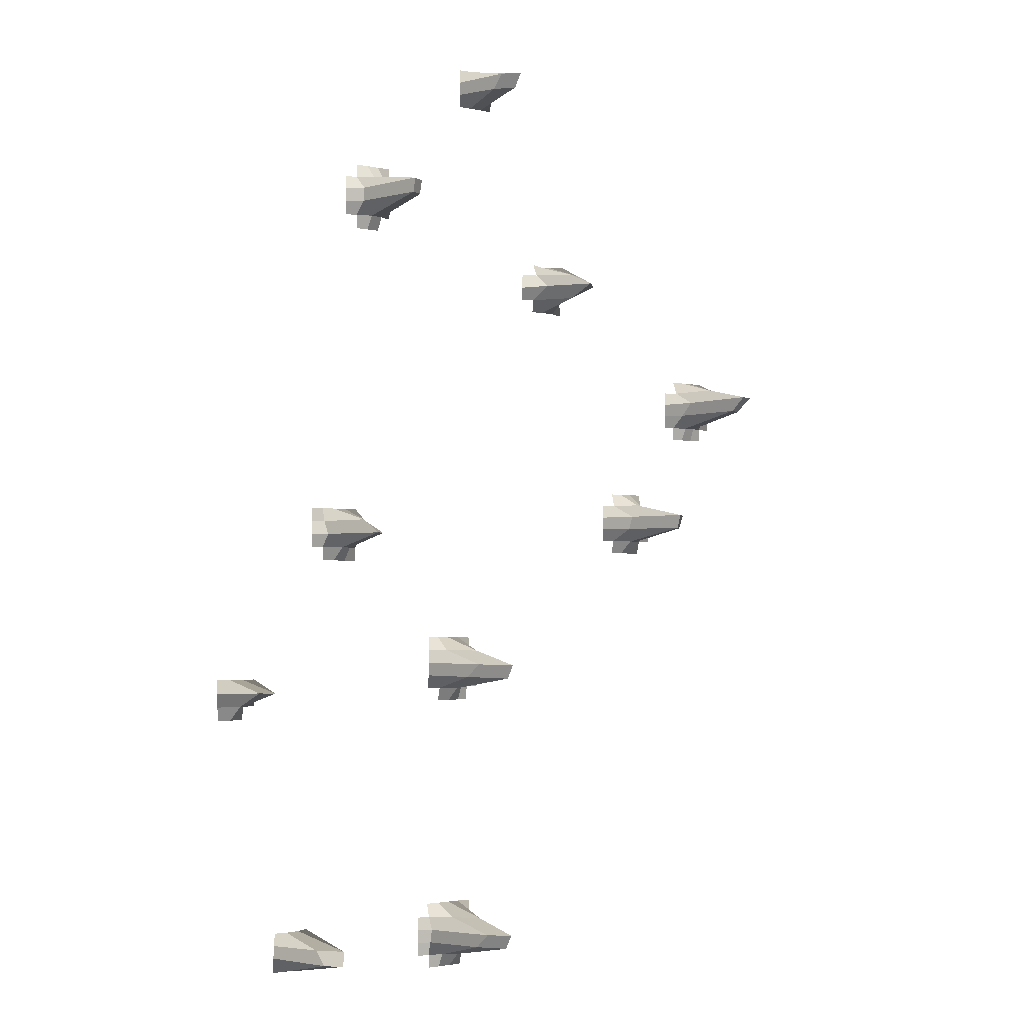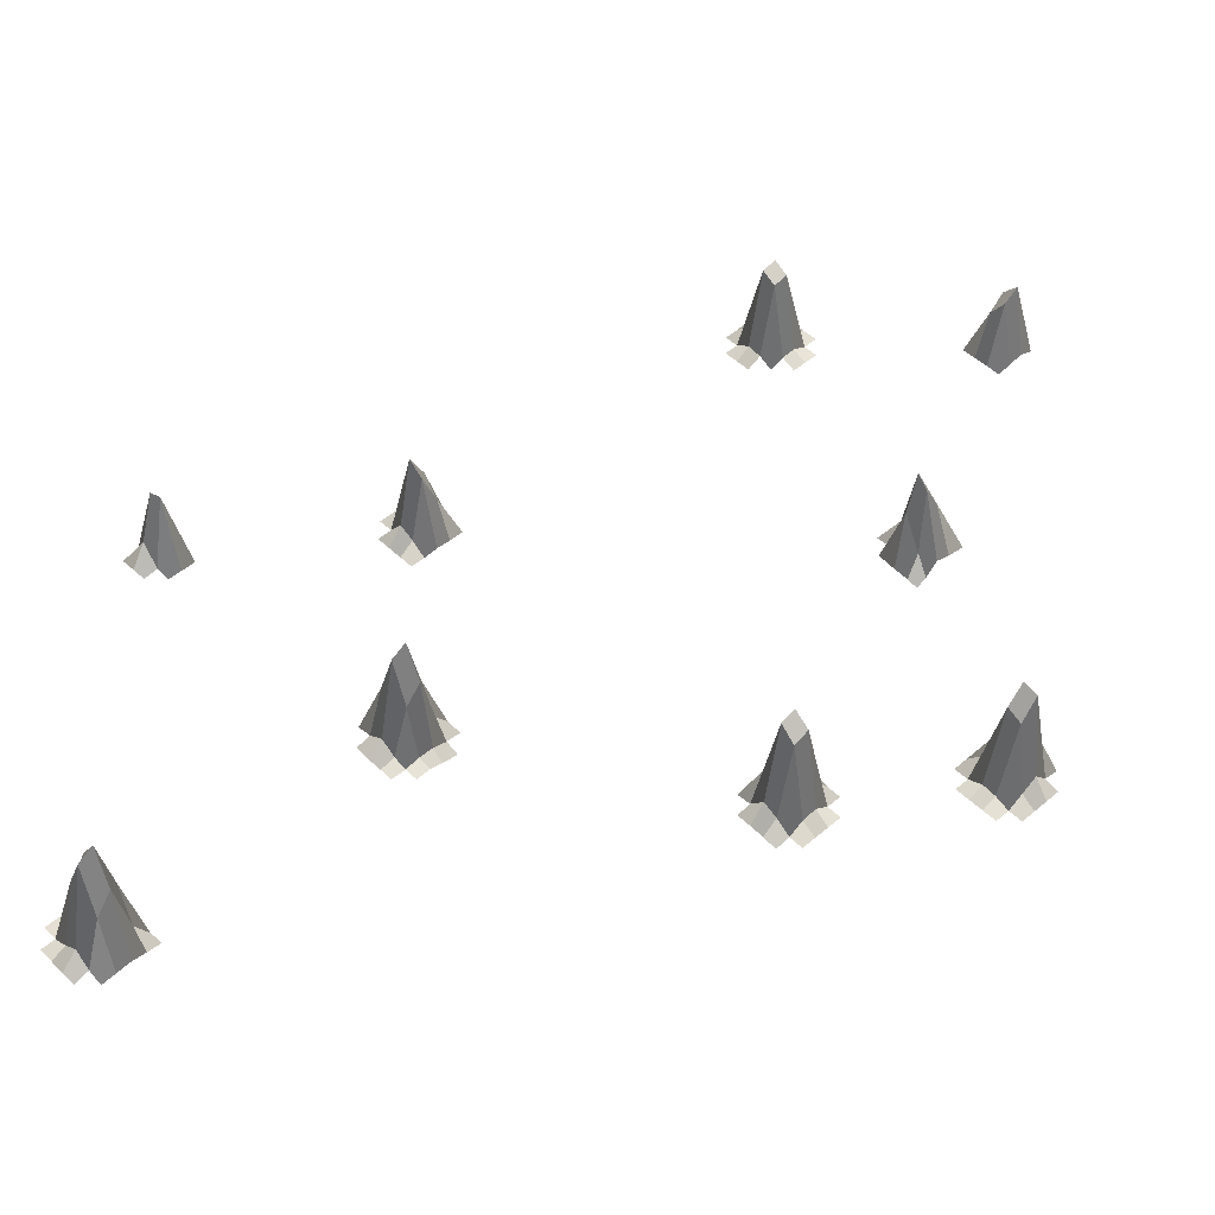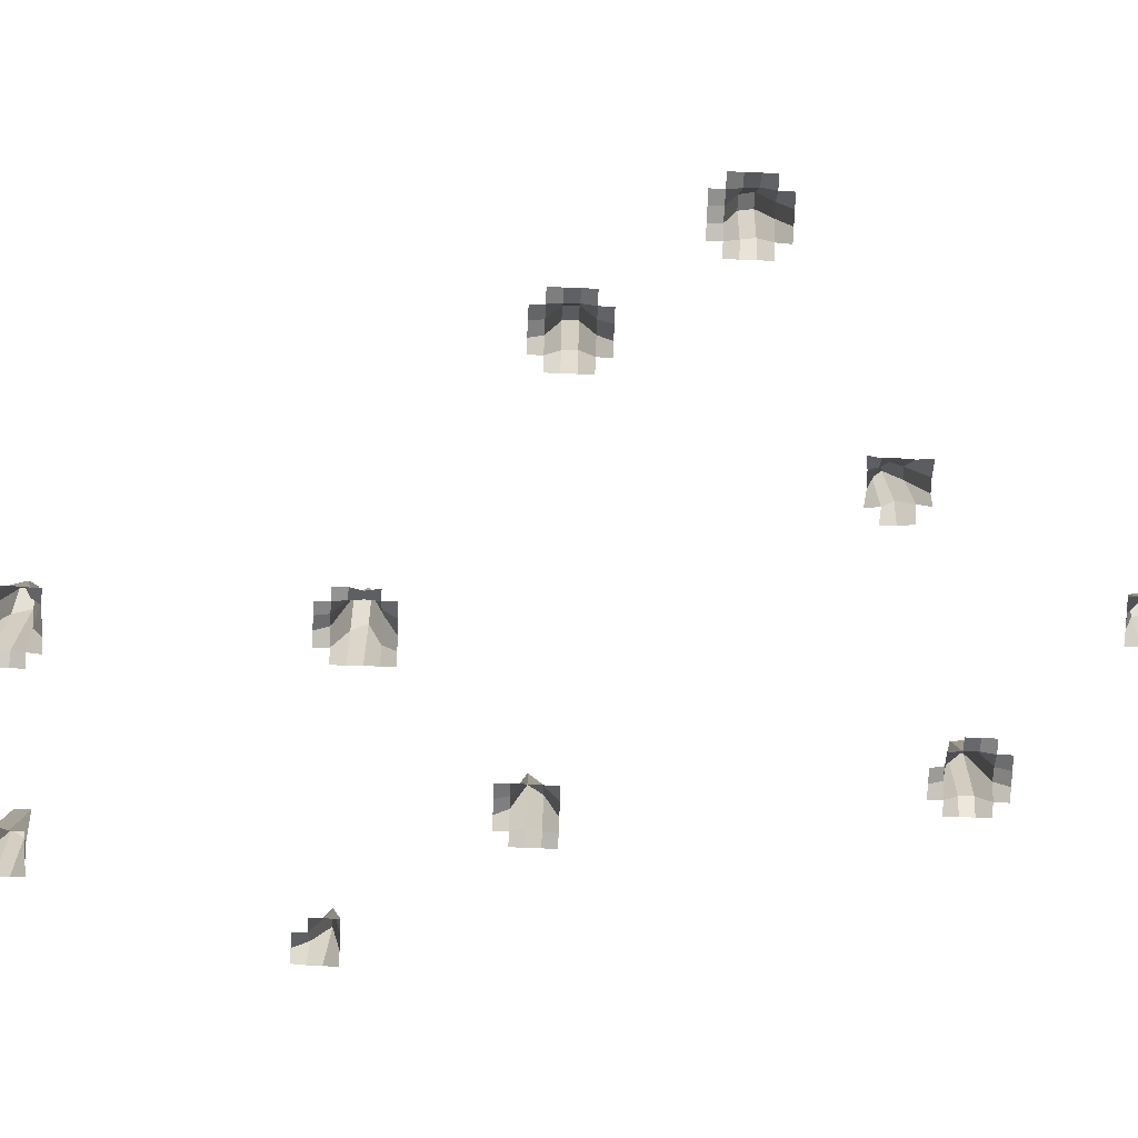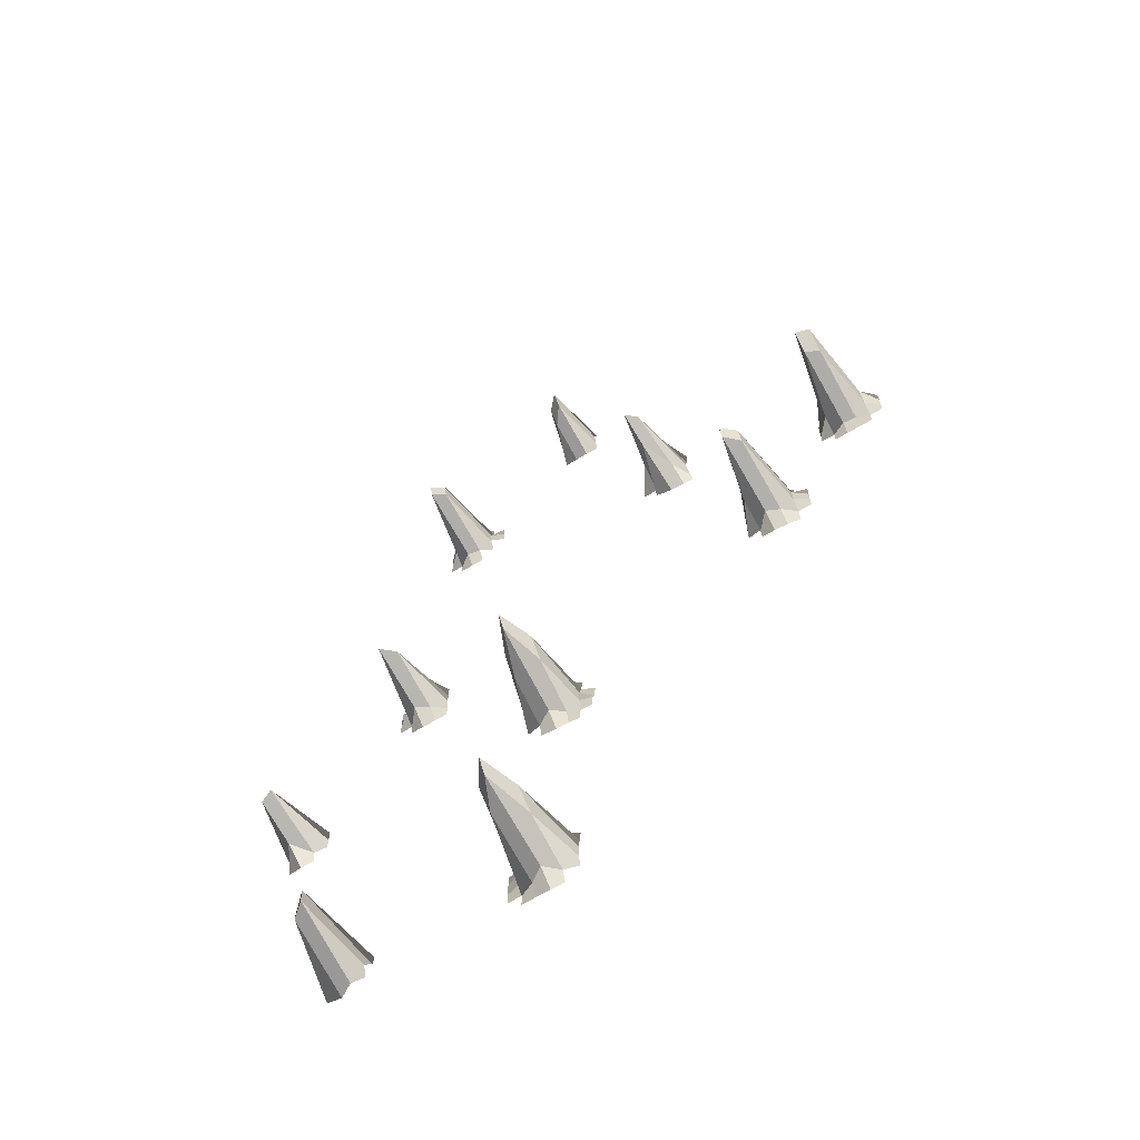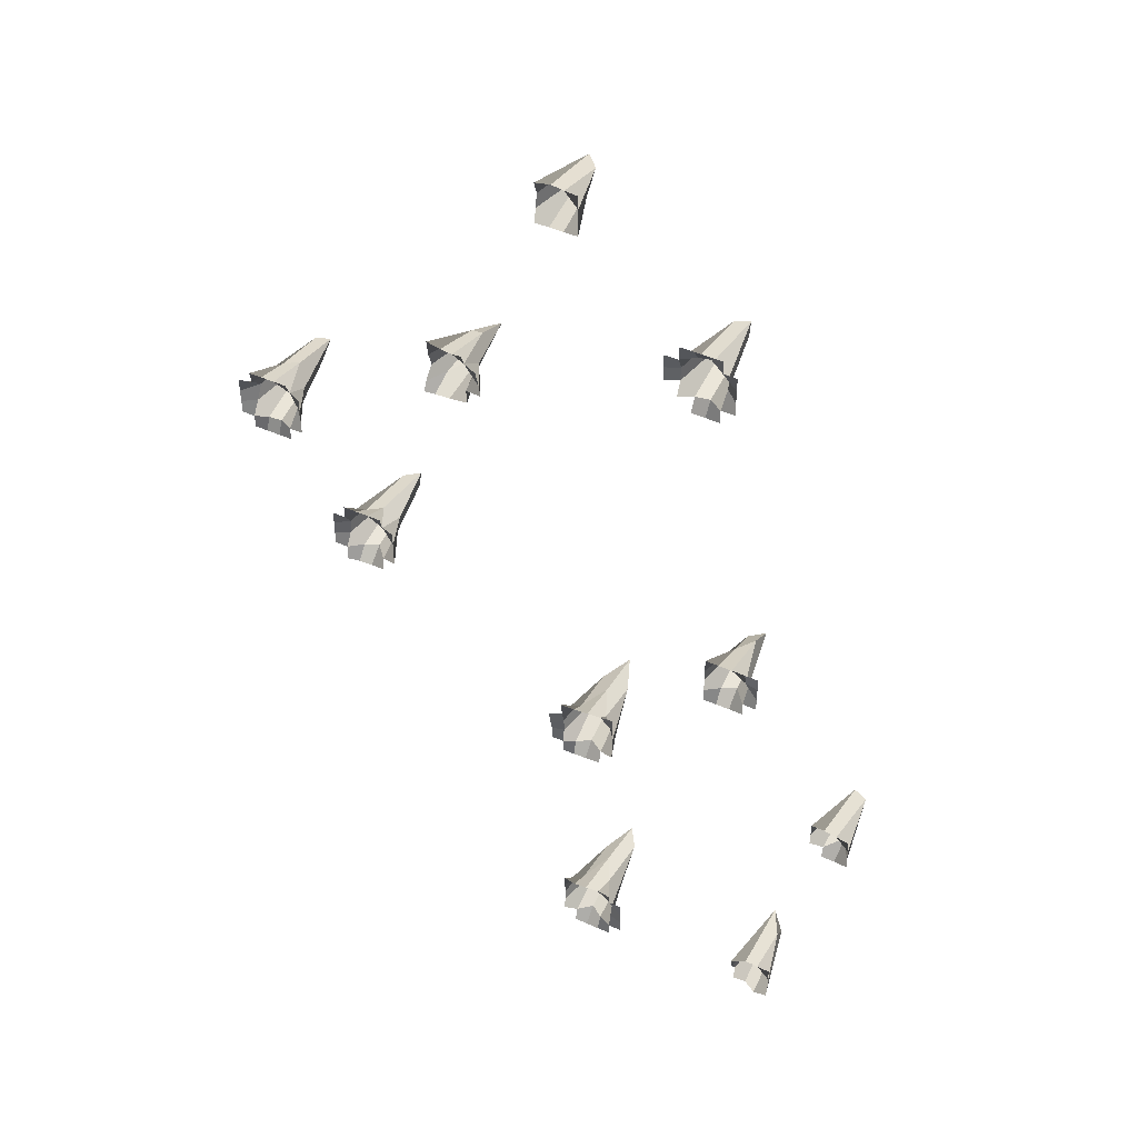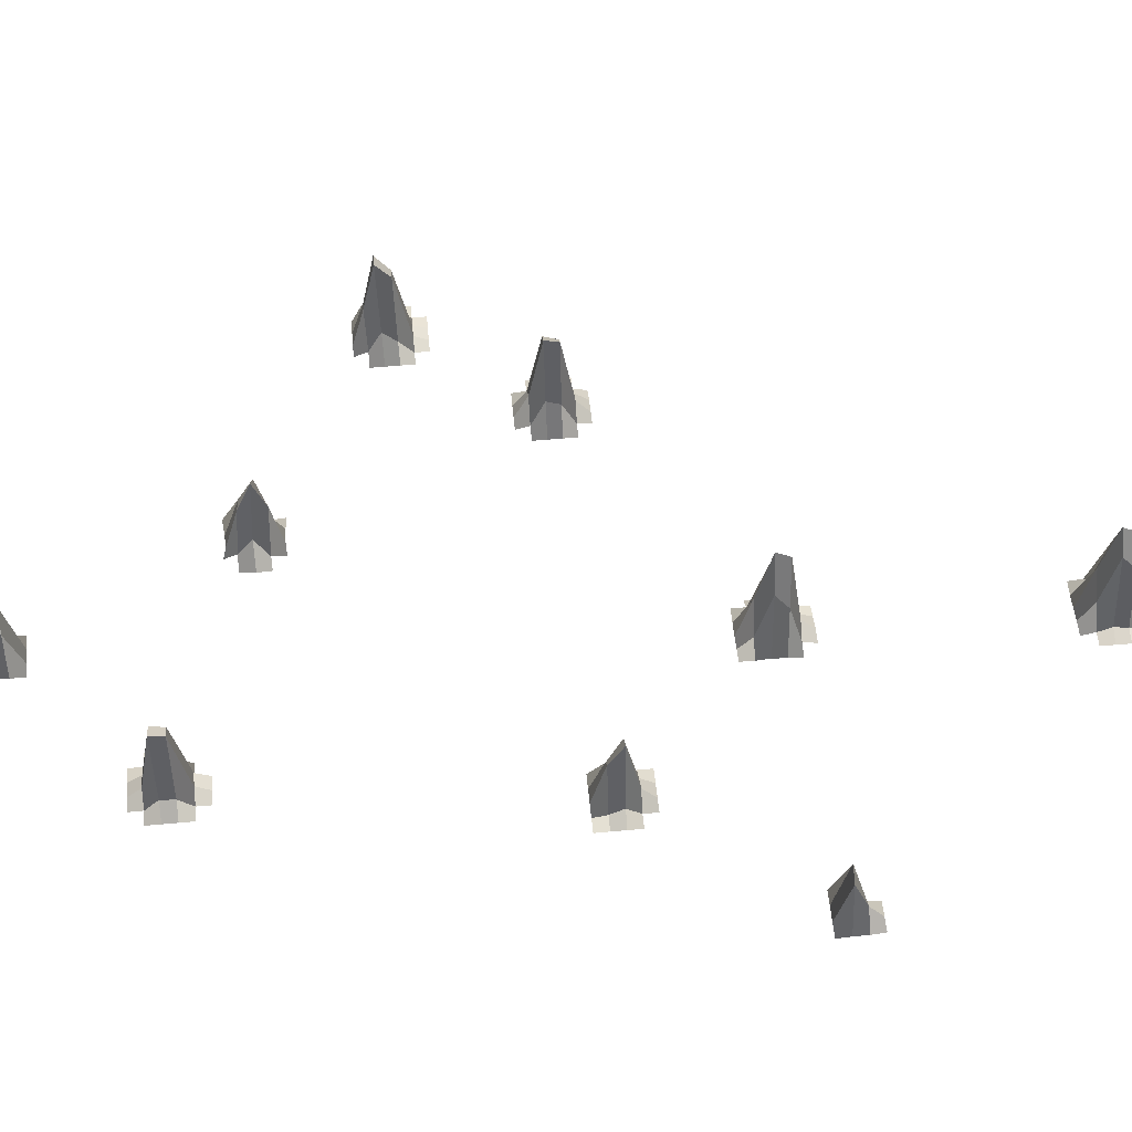
<metadata>
{"format":"obj","ext":"obj","renderer":"f3d","projection":"perspective","resolution":1024,"background":"white","views":[{"elev":-2.6,"azim":142.6,"up":"+Z"},{"elev":49.1,"azim":-133.4,"up":"+Y"},{"elev":-76.4,"azim":-92.3,"up":"+Y"},{"elev":-66.8,"azim":-149.1,"up":"+Z"},{"elev":45.2,"azim":27.3,"up":"+Z"},{"elev":55.0,"azim":84.5,"up":"+Y"}]}
</metadata>
<code>
o Plane.022_Plane.028
v 20.01 -0.06497 -20
v 15.02 -0.09663 -19.97
v 20.01 -0.08167 -17.5
v 16.98 8.95 -20.15
v 15.11 -0.4493 -22.46
v 14.93 -0.3706 -17.51
v 17.38 -0.3232 -22.53
v 17.29 4.24 -17.51
v 20 0.05123 -18.75
v 15.82 4.854 -20.1
v 14.94 0.0112 -18.75
v 20 -0.04272 -16.25
v 13.94 -0.4251 -19.93
v 20.01 -0.1581 -21.25
v 18.55 4.511 -20.07
v 15.08 -0.4227 -21.2
v 14.88 -0.3821 -16.29
v 13.84 -0.8838 -17.46
v 17.34 1.018 -21.3
v 16.2 -0.3781 -22.49
v 18.76 -0.2404 -22.5
v 16.98 9.725 -18.84
v 17.52 -0.2579 -16.25
v 16.04 1.396 -17.54
v 18.7 1.197 -17.5
v 18.76 -0.1593 -16.25
v 16.21 -0.3475 -16.27
v 15.7 6.606 -18.86
v 13.92 -0.4637 -21.18
v 18.75 0.07708 -21.26
v 16.14 0.05753 -21.26
v 14.05 -0.922 -18.71
v 18.47 6.258 -18.81
f 33 9 1 15
f 32 11 2 13
f 31 19 7 20
f 28 22 4 10
f 27 23 8 24
f 26 12 3 25
f 23 26 25 8
f 17 27 24 6
f 11 28 10 2
f 6 24 28 11
f 24 8 22 28
f 13 2 16 29
f 19 30 21 7
f 4 15 30 19
f 15 1 14 30
f 16 31 20 5
f 2 10 31 16
f 10 4 19 31
f 18 6 11 32
f 22 33 15 4
f 8 25 33 22
f 25 3 9 33
o Plane.023_Plane.029
v 29.98 3.477 -4.978
v 30 0.8906 -7.508
v 32.5 0.2921 -4.998
v 32.5 0.01655 -7.5
v 30 0 -8.75
v 30 5.7e-05 -3.75
v 31.26 5.292 -4.967
v 29.97 6.599 -6.261
v 33.75 0 -5
v 28.75 0.006464 -5
v 32.5 0 -3.75
v 32.5 0 -8.75
v 32.51 0.9857 -6.252
v 31.25 1.563 -7.515
v 33.75 0 -7.5
v 28.75 0 -7.5
v 28.75 0.09842 -6.25
v 33.75 0 -6.25
v 31.27 7.699 -6.262
v 31.25 0 -8.75
v 31.25 0.009454 -3.75
v 28.75 0 -3.75
v 33.75 0 -3.75
v 28.75 0 -8.75
f 55 39 34 43
f 54 44 36 40
f 52 46 37 47
f 50 41 35 49
f 43 34 41 50
f 46 51 48 37
f 36 42 51 46
f 41 52 47 35
f 34 40 52 41
f 40 36 46 52
f 35 47 53 38
f 47 37 45 53
f 39 54 40 34
f 44 56 42 36
f 49 35 38 57
o Plane.024_Plane.030
v -4.982 9.073 -5.034
v -5 0 -7.5
v -4.995 2.636 -2.476
v -7.508 0.7351 -5.003
v -2.5 0.00013 -5
v -2.5 0 -2.5
v -7.5 0.02498 -2.5
v -7.452 -0.2743 -7.477
v -4.982 9.457 -3.725
v -8.75 0 -5
v -3.726 2.841 -5.011
v -4.997 1.55 -6.266
v -5 0 -1.25
v -6.285 7.851 -5.029
v -2.5 0.001372 -3.75
v -3.747 0.3541 -2.497
v -7.51 0.9022 -3.748
v -7.5 0 -1.25
v -8.75 0 -2.5
v -6.258 1.715 -2.484
v -7.5 0.003002 -6.25
v -6.25 -0.05414 -7.499
v -2.5 0 -6.25
v -3.75 0 -7.5
v -3.749 0.1468 -6.251
v -6.254 0.9805 -6.26
v -8.75 0 -6.25
v -6.25 0 -1.25
v -8.75 0 -3.75
v -3.75 0 -1.25
v -3.722 3.371 -3.741
v -6.287 8.403 -3.728
f 89 66 58 71
f 88 72 62 68
f 86 74 61 67
f 85 70 60 77
f 83 69 59 79
f 69 82 81 59
f 58 68 82 69
f 68 62 80 82
f 78 83 79 65
f 61 71 83 78
f 71 58 69 83
f 67 61 78 84
f 75 85 77 64
f 76 64 74 86
f 70 87 73 60
f 66 88 68 58
f 60 73 88 66
f 73 63 72 88
f 74 89 71 61
f 64 77 89 74
f 77 60 66 89
o Plane.025_Plane.031
v 5.243 7.436 19.6
v 2.728 -0.151 19.76
v 7.615 -0.9604 19.95
v 4.881 -1.075 17.57
v 5.126 -0.8331 22.26
v 2.574 -0.5667 22.45
v 2.437 -1.075 17.39
v 6.267 1.594 19.95
v 5.227 4.139 20.92
v 4.163 6.569 19.43
v 5.103 4.135 18.5
v 2.711 -0.559 21.09
v 3.962 -0.7306 22.29
v 7.672 -0.7783 18.66
v 6.374 -0.765 17.46
v 2.625 -0.9722 18.55
v 3.503 -1.096 17.53
v 7.424 -1.085 21.3
v 6.09 -0.9658 22.47
v 6.038 -0.4943 21.32
v 3.652 0.856 18.61
v 6.295 -0.7597 18.74
v 4.196 4.208 20.78
f 112 98 90 99
f 110 100 93 106
f 109 107 92 97
f 98 109 97 90
f 94 108 109 98
f 105 110 106 96
f 91 99 110 105
f 99 90 100 110
f 100 111 104 93
f 90 97 111 100
f 97 92 103 111
f 101 112 99 91
f 95 102 112 101
f 102 94 98 112
o Plane.026_Plane.032
v -15.07 3.682 10.12
v -15 0 5
v -17.5 0 10
v -12.5 0.5321 10.02
v -15.15 7.337 7.64
v -12.5 0 5
v -12.51 1.511 7.529
v -17.5 0 7.5
v -13.81 4.355 10.14
v -15 0.007954 11.25
v -15.01 0.4764 6.256
v -13.75 0 5
v -16.26 0.238 10.01
v -11.25 0 10
v -15.19 9.215 8.984
v -16.25 0 5
v -12.5 0.00841 6.25
v -12.52 2.845 8.822
v -13.86 7.972 7.652
v -11.25 0 7.5
v -17.5 0 6.25
v -17.5 0 8.75
v -16.27 0.837 7.516
v -12.5 0 11.25
v -13.75 0.01575 11.25
v -16.29 1.648 8.792
v -11.25 0 8.75
v -13.88 9.584 8.994
v -13.76 0.6057 6.258
v -11.25 0 6.25
v -16.25 0 6.25
v -16.25 0 11.25
f 144 122 113 125
f 143 123 114 128
f 141 129 118 124
f 140 130 119 131
f 138 127 117 135
f 137 136 116 121
f 122 137 121 113
f 134 138 135 120
f 115 125 138 134
f 125 113 127 138
f 130 139 132 119
f 116 126 139 130
f 127 140 131 117
f 113 121 140 127
f 121 116 130 140
f 123 141 124 114
f 117 131 141 123
f 131 119 129 141
f 119 132 142 129
f 120 135 143 133
f 135 117 123 143
o Plane.027_Plane.033
v 20.01 0.5815 -44.98
v 15 0.2108 -44.99
v 20 0 -47.5
v 20.03 -0.2162 -42.52
v 15 0 -47.5
v 15 -0.1293 -42.51
v 17.52 10.21 -44.63
v 17.49 -0.2133 -42.52
v 17.5 1.444 -47.47
v 20 0 -48.75
v 20 0.03026 -43.75
v 15 0.000244 -43.75
v 16.22 6.824 -44.75
v 21.25 0 -45
v 20 0.3153 -46.24
v 15 0.09218 -46.25
v 18.82 8.156 -44.71
v 21.25 0 -47.5
v 17.51 5.087 -43.54
v 16.24 -0.2912 -42.52
v 18.75 -0.09051 -42.5
v 17.5 0 -48.75
v 17.52 9.371 -45.97
v 16.25 0.3445 -47.49
v 18.75 0.5553 -47.49
v 18.8 6.426 -46.06
v 16.23 4.939 -46.1
v 16.25 0 -48.75
v 16.24 1.641 -43.68
v 21.25 0 -46.25
v 21.25 -0.000366 -43.75
v 18.77 2.32 -43.65
v 18.75 0 -48.75
f 176 155 145 161
f 173 163 151 157
f 171 167 153 168
f 170 159 147 169
f 167 170 169 153
f 151 161 170 167
f 161 145 159 170
f 160 171 168 149
f 146 157 171 160
f 157 151 167 171
f 168 153 166 172
f 156 173 157 146
f 150 164 173 156
f 164 152 163 173
f 159 174 162 147
f 145 158 174 159
f 155 175 158 145
f 163 176 161 151
f 152 165 176 163
f 165 148 155 176
f 153 169 177 166
f 169 147 154 177
o Plane.028_Plane.034
v 34.79 7.526 -44.8
v 35 0.1169 -47.5
v 37.53 -0.3245 -45
v 37.47 -0.463 -47.54
v 34.97 -0.153 -43.81
v 36.18 4.957 -44.87
v 34.8 7.46 -46.18
v 33.75 -0.5794 -44.97
v 37.46 -0.2331 -43.84
v 33.75 0 -47.5
v 37.53 -0.3496 -46.16
v 36.23 -0.613 -47.55
v 36.12 6.311 -46.13
v 33.74 0.339 -46.24
v 36.22 -0.1657 -43.86
v 33.73 -0.7458 -43.81
f 193 182 178 185
f 192 186 180 183
f 191 184 179 187
f 190 188 181 189
f 184 190 189 179
f 178 183 190 184
f 183 180 188 190
f 185 178 184 191
f 182 192 183 178
o Plane.029_Plane.035
v 40 0 -20
v 42.48 -0.1772 -20.01
v 40 0 -22.5
v 42.64 1.951 -22.45
v 41.25 -0.000107 -20
v 43.74 -0.3811 -20.03
v 40 0 -21.25
v 42.5 0 -23.75
v 42.93 5.935 -21.04
v 41.26 0.1427 -22.5
v 43.74 -0.2526 -22.52
v 43.75 -0.2514 -21.27
v 41.6 6.544 -21.07
v 41.25 0 -23.75
v 43.75 -0.06517 -23.75
f 206 202 197 203
f 202 205 204 197
f 195 199 205 202
f 200 206 203 196
f 194 198 206 200
f 198 195 202 206
f 203 197 201 207
f 197 204 208 201
o Plane.030_Plane.036
v 30 0 25
v 25 0 30
v 25 0 25
v 30 0 27.5
v 27.5 0 30
v 24.99 0.5902 27.5
v 27.5 0.8409 24.99
v 27.52 8.248 27.53
v 30 0 26.25
v 26.25 0 30
v 24.99 0.5145 26.25
v 26.25 0.6246 24.99
v 30 0 28.75
v 28.75 0 30
v 25 0.00027 28.75
v 28.75 0.007098 25
v 27.52 8.003 26.22
v 27.5 1.185 28.76
v 26.27 7.559 27.52
v 28.76 1.386 27.5
v 23.75 0 27.5
v 27.5 0 23.75
v 28.75 0 23.75
v 26.25 0 23.75
v 23.75 0 28.75
v 28.75 0.02159 28.75
v 26.25 0.8969 28.76
v 26.27 7.256 26.25
v 28.76 1.243 26.25
v 23.75 0 26.25
f 237 217 209 224
f 236 225 215 220
f 235 226 216 227
f 234 221 212 228
f 233 223 214 229
f 215 224 231 230
f 220 215 230 232
f 226 234 228 216
f 213 222 234 226
f 223 235 227 214
f 210 218 235 223
f 218 213 226 235
f 219 236 220 211
f 214 227 236 219
f 227 216 225 236
f 225 237 224 215
f 216 228 237 225
f 228 212 217 237
f 229 214 219 238
o Plane.031_Plane.037
v 15.03 5.355 40.02
v 12.5 0.4329 40
v 15 0.004338 37.5
v 12.5 0 37.5
v 16.25 0.01069 40
v 15 0.1294 41.25
v 13.73 6.797 40.02
v 15.02 4.062 38.73
v 12.5 0 41.25
v 16.25 0 37.5
v 12.5 0.2421 38.75
v 13.75 0.03283 37.5
v 16.25 0 41.25
v 13.73 5.874 38.72
v 16.25 0.001534 38.75
v 13.75 0.3364 41.25
f 254 244 239 245
f 252 246 241 250
f 244 251 243 239
f 249 252 250 242
f 240 245 252 249
f 245 239 246 252
f 246 253 248 241
f 239 243 253 246
f 247 254 245 240

</code>
